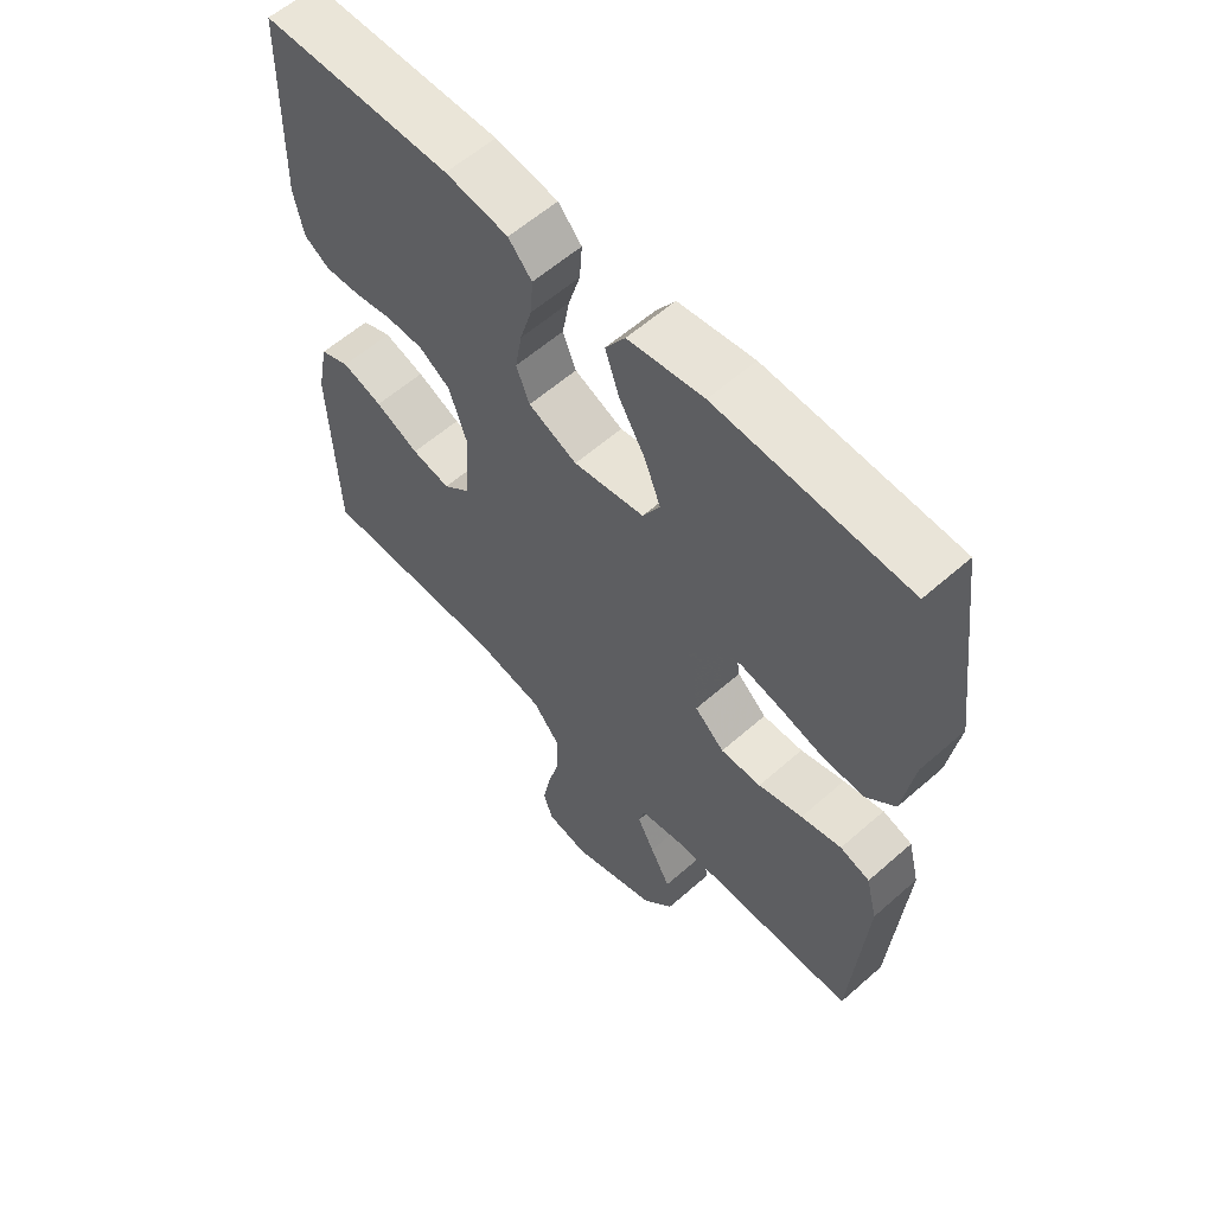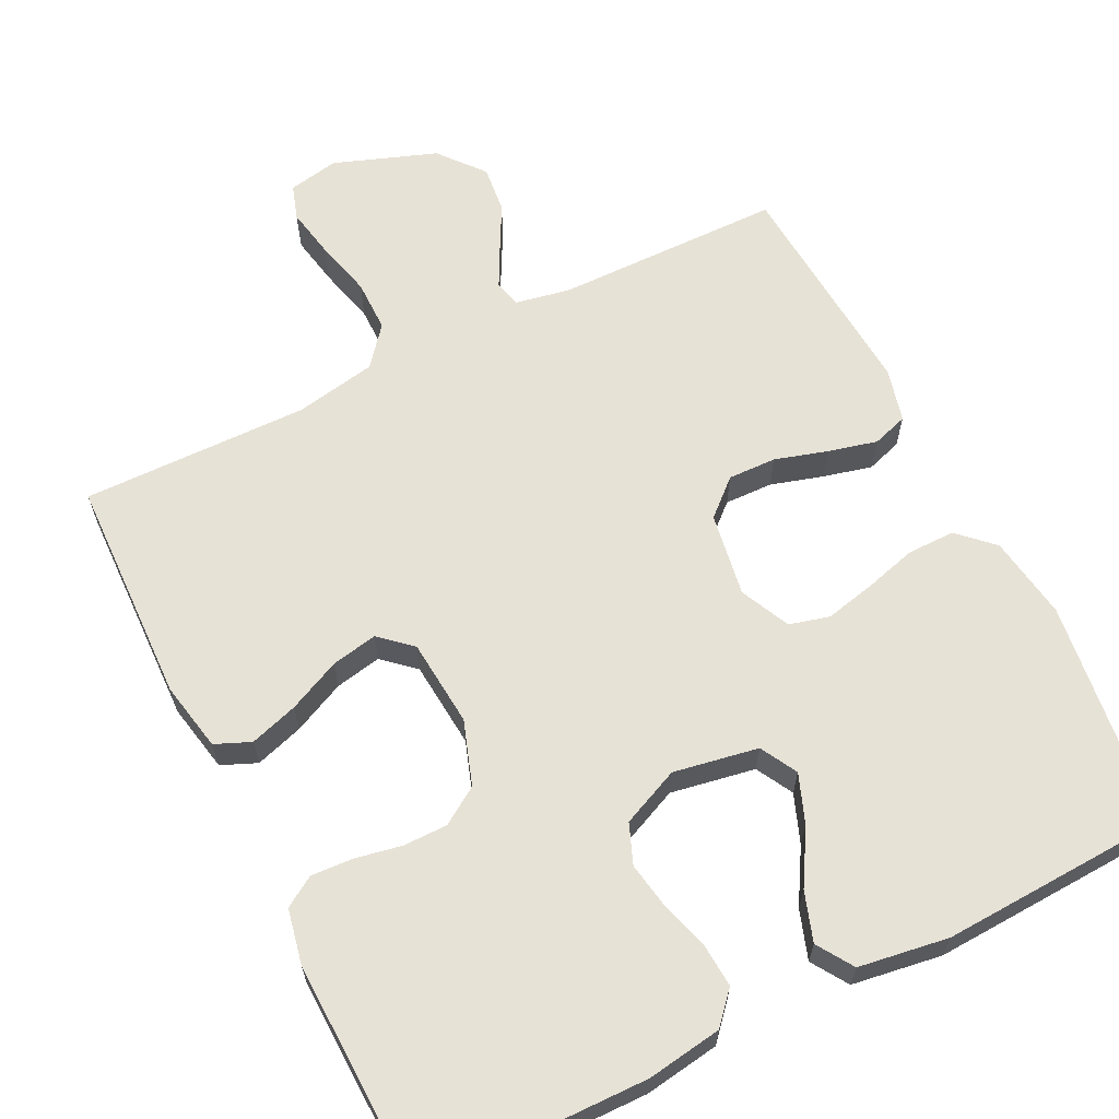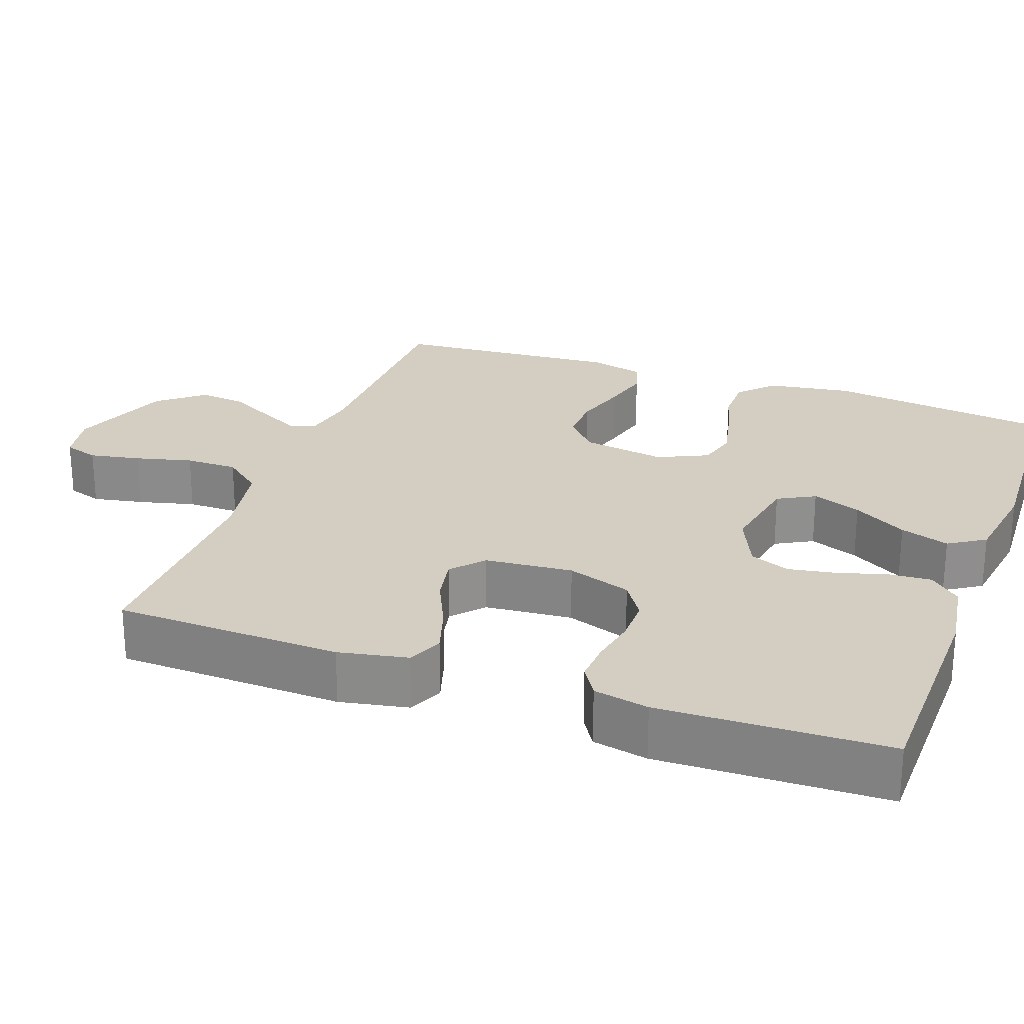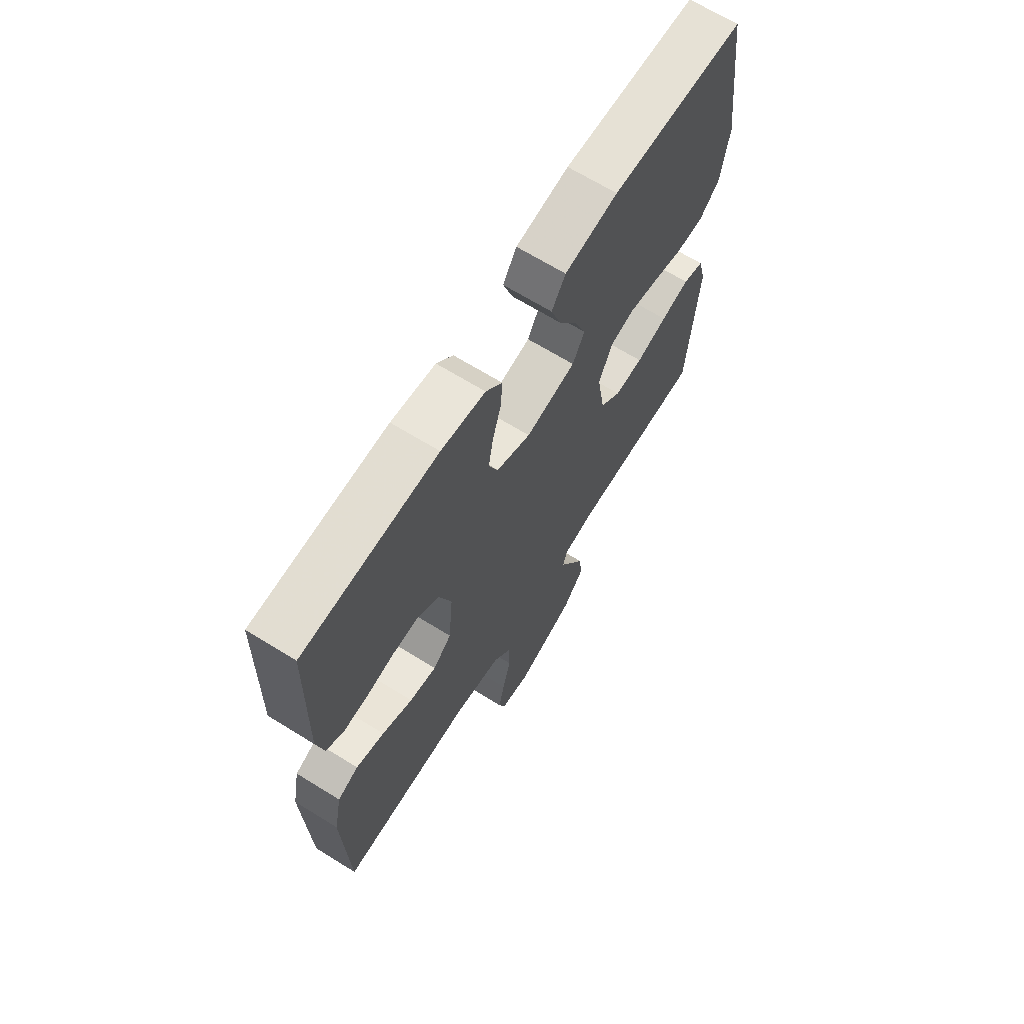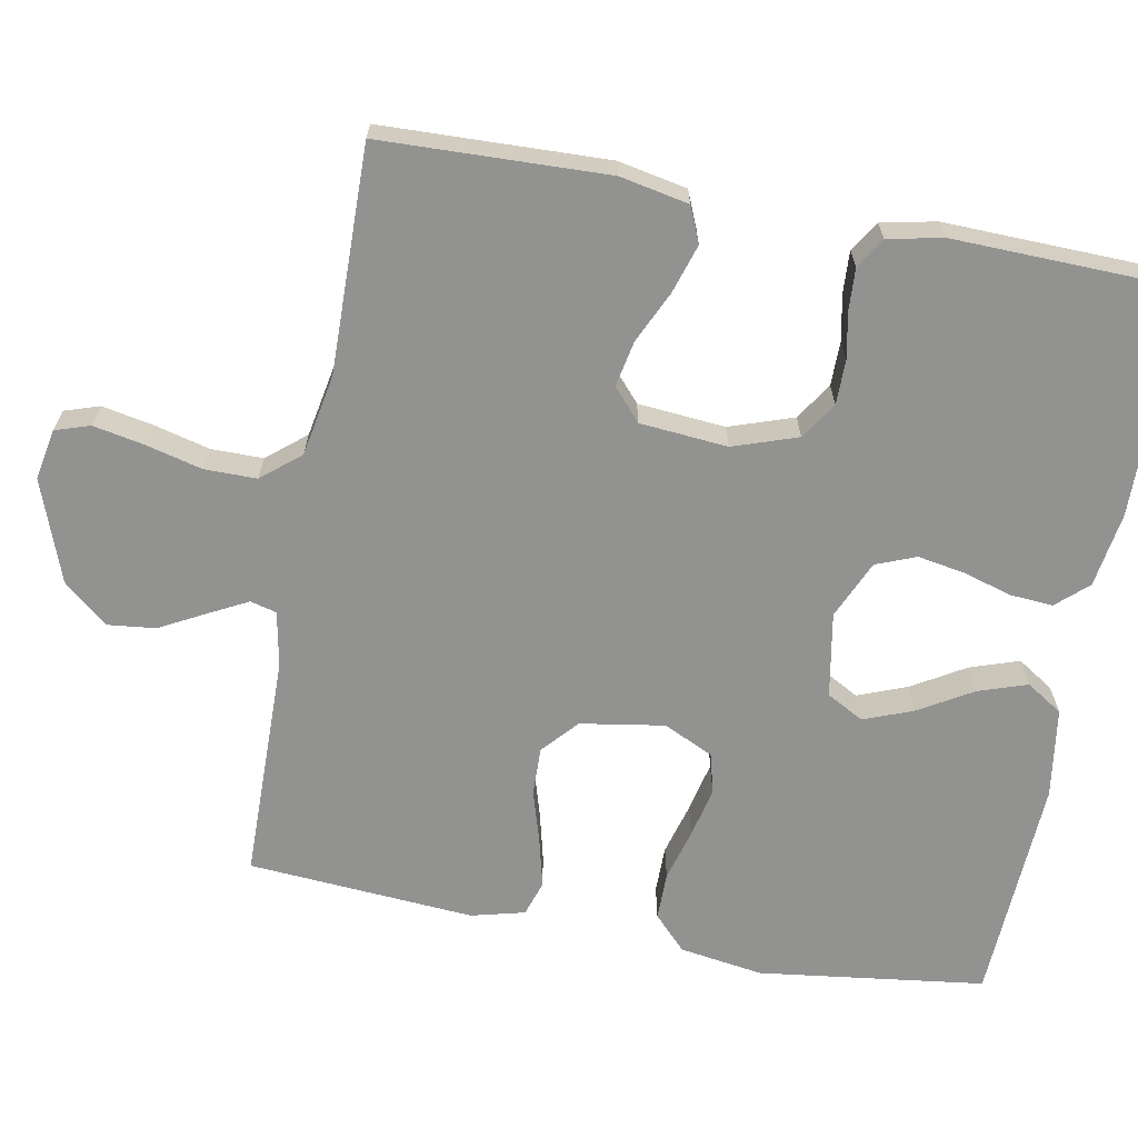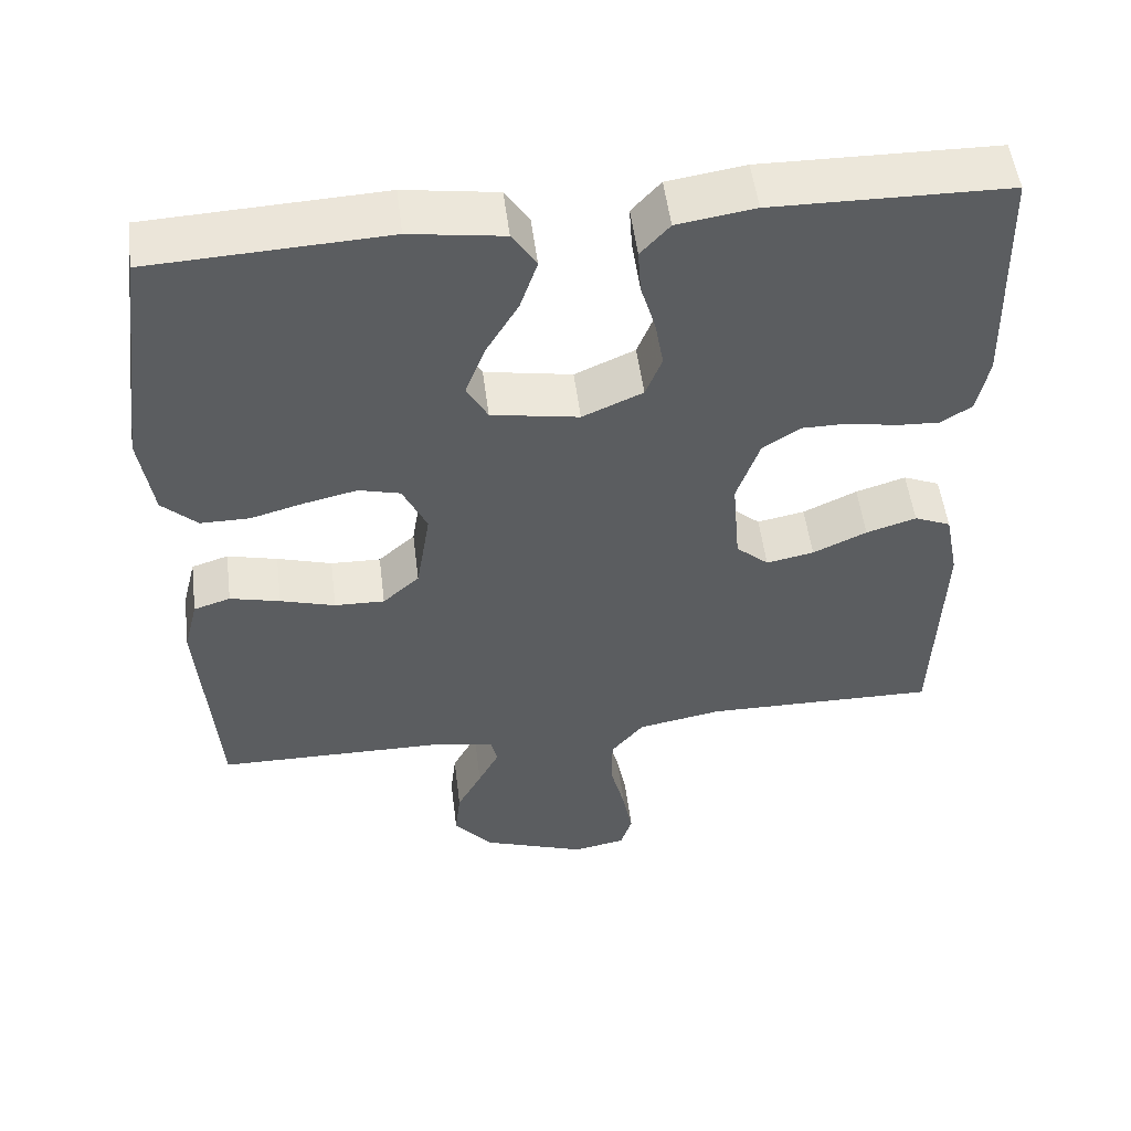
<metadata>
{"format":"obj","ext":"obj","renderer":"f3d","projection":"perspective","resolution":1024,"background":"white","views":[{"elev":59.3,"azim":47.9,"up":"+Z"},{"elev":63.6,"azim":-26.5,"up":"+Y"},{"elev":25.1,"azim":-70.0,"up":"+Y"},{"elev":67.4,"azim":-58.2,"up":"+Z"},{"elev":-66.3,"azim":-100.6,"up":"+Y"},{"elev":52.5,"azim":172.8,"up":"+Z"}]}
</metadata>
<code>
v 0.5 0.07 -0.5
v 0.2 0.07 -0.504
v 0.127 0.07 -0.518
v 0.118 0.07 -0.553
v 0.145 0.07 -0.605
v 0.177 0.07 -0.665
v 0.184 0.07 -0.728
v 0.135 0.07 -0.787
v 0 0.07 -0.836
v -0.067 0.07 -0.823
v -0.082 0.07 -0.777
v -0.069 0.07 -0.71
v -0.05 0.07 -0.635
v -0.05 0.07 -0.566
v -0.092 0.07 -0.515
v -0.2 0.07 -0.495
v -0.5 0.07 -0.5
v -0.51 0.07 -0.2
v -0.492 0.07 -0.109
v -0.445 0.07 -0.089
v -0.381 0.07 -0.109
v -0.312 0.07 -0.141
v -0.251 0.07 -0.153
v -0.209 0.07 -0.116
v -0.199 0.07 0
v -0.228 0.07 0.085
v -0.277 0.07 0.117
v -0.336 0.07 0.117
v -0.398 0.07 0.105
v -0.453 0.07 0.102
v -0.493 0.07 0.127
v -0.508 0.07 0.2
v -0.5 0.07 0.5
v -0.2 0.07 0.505
v -0.101 0.07 0.49
v -0.064 0.07 0.449
v -0.068 0.07 0.392
v -0.087 0.07 0.328
v -0.098 0.07 0.265
v -0.077 0.07 0.212
v 0 0.07 0.178
v 0.112 0.07 0.198
v 0.139 0.07 0.247
v 0.114 0.07 0.312
v 0.072 0.07 0.383
v 0.05 0.07 0.448
v 0.081 0.07 0.496
v 0.2 0.07 0.514
v 0.5 0.07 0.5
v 0.539 0.07 0.2
v 0.522 0.07 0.089
v 0.477 0.07 0.046
v 0.414 0.07 0.046
v 0.345 0.07 0.065
v 0.278 0.07 0.08
v 0.225 0.07 0.066
v 0.194 0.07 0
v 0.212 0.07 -0.111
v 0.259 0.07 -0.153
v 0.323 0.07 -0.151
v 0.393 0.07 -0.13
v 0.457 0.07 -0.114
v 0.504 0.07 -0.129
v 0.522 0.07 -0.2
v 0.5 0 -0.5
v 0.2 0 -0.504
v 0.127 0 -0.518
v 0.118 0 -0.553
v 0.145 0 -0.605
v 0.177 0 -0.665
v 0.184 0 -0.728
v 0.135 0 -0.787
v 0 0 -0.836
v -0.067 0 -0.823
v -0.082 0 -0.777
v -0.069 0 -0.71
v -0.05 0 -0.635
v -0.05 0 -0.566
v -0.092 0 -0.515
v -0.2 0 -0.495
v -0.5 0 -0.5
v -0.51 0 -0.2
v -0.492 0 -0.109
v -0.445 0 -0.089
v -0.381 0 -0.109
v -0.312 0 -0.141
v -0.251 0 -0.153
v -0.209 0 -0.116
v -0.199 0 0
v -0.228 0 0.085
v -0.277 0 0.117
v -0.336 0 0.117
v -0.398 0 0.105
v -0.453 0 0.102
v -0.493 0 0.127
v -0.508 0 0.2
v -0.5 0 0.5
v -0.2 0 0.505
v -0.101 0 0.49
v -0.064 0 0.449
v -0.068 0 0.392
v -0.087 0 0.328
v -0.098 0 0.265
v -0.077 0 0.212
v 0 0 0.178
v 0.112 0 0.198
v 0.139 0 0.247
v 0.114 0 0.312
v 0.072 0 0.383
v 0.05 0 0.448
v 0.081 0 0.496
v 0.2 0 0.514
v 0.5 0 0.5
v 0.539 0 0.2
v 0.522 0 0.089
v 0.477 0 0.046
v 0.414 0 0.046
v 0.345 0 0.065
v 0.278 0 0.08
v 0.225 0 0.066
v 0.194 0 0
v 0.212 0 -0.111
v 0.259 0 -0.153
v 0.323 0 -0.151
v 0.393 0 -0.13
v 0.457 0 -0.114
v 0.504 0 -0.129
v 0.522 0 -0.2
f 63 64 1 2
f 60 61 62 63
f 60 63 2 3
f 59 60 3
f 58 59 3
f 57 58 3 4
f 51 52 53 54
f 51 54 55
f 50 51 55
f 49 50 55 56
f 47 48 49 56
f 44 45 46 47
f 43 44 47 56
f 35 36 37 38
f 35 38 39
f 34 35 39
f 33 34 39 40
f 31 32 33 40
f 28 29 30 31
f 27 28 31 40
f 19 20 21 22
f 19 22 23
f 16 17 18 19
f 15 16 19 23
f 14 15 23 24
f 10 11 12 13
f 8 9 10 13
f 8 13 14
f 5 6 7 8
f 4 5 8 14
f 57 4 14 24
f 42 43 56 57
f 41 42 57 24
f 26 27 40 41
f 25 26 41
f 24 25 41
f 66 65 128 127
f 127 126 125 124
f 67 66 127 124
f 67 124 123
f 67 123 122
f 68 67 122 121
f 118 117 116 115
f 119 118 115
f 119 115 114
f 120 119 114 113
f 120 113 112 111
f 111 110 109 108
f 120 111 108 107
f 102 101 100 99
f 103 102 99
f 103 99 98
f 104 103 98 97
f 104 97 96 95
f 95 94 93 92
f 104 95 92 91
f 86 85 84 83
f 87 86 83
f 83 82 81 80
f 87 83 80 79
f 88 87 79 78
f 77 76 75 74
f 77 74 73 72
f 78 77 72
f 72 71 70 69
f 78 72 69 68
f 88 78 68 121
f 121 120 107 106
f 88 121 106 105
f 105 104 91 90
f 105 90 89
f 105 89 88
f 1 65 66 2
f 2 66 67 3
f 3 67 68 4
f 4 68 69 5
f 5 69 70 6
f 6 70 71 7
f 7 71 72 8
f 8 72 73 9
f 9 73 74 10
f 10 74 75 11
f 11 75 76 12
f 12 76 77 13
f 13 77 78 14
f 14 78 79 15
f 15 79 80 16
f 16 80 81 17
f 17 81 82 18
f 18 82 83 19
f 19 83 84 20
f 20 84 85 21
f 21 85 86 22
f 22 86 87 23
f 23 87 88 24
f 24 88 89 25
f 25 89 90 26
f 26 90 91 27
f 27 91 92 28
f 28 92 93 29
f 29 93 94 30
f 30 94 95 31
f 31 95 96 32
f 32 96 97 33
f 33 97 98 34
f 34 98 99 35
f 35 99 100 36
f 36 100 101 37
f 37 101 102 38
f 38 102 103 39
f 39 103 104 40
f 40 104 105 41
f 41 105 106 42
f 42 106 107 43
f 43 107 108 44
f 44 108 109 45
f 45 109 110 46
f 46 110 111 47
f 47 111 112 48
f 48 112 113 49
f 49 113 114 50
f 50 114 115 51
f 51 115 116 52
f 52 116 117 53
f 53 117 118 54
f 54 118 119 55
f 55 119 120 56
f 56 120 121 57
f 57 121 122 58
f 58 122 123 59
f 59 123 124 60
f 60 124 125 61
f 61 125 126 62
f 62 126 127 63
f 63 127 128 64
f 64 128 65 1

</code>
